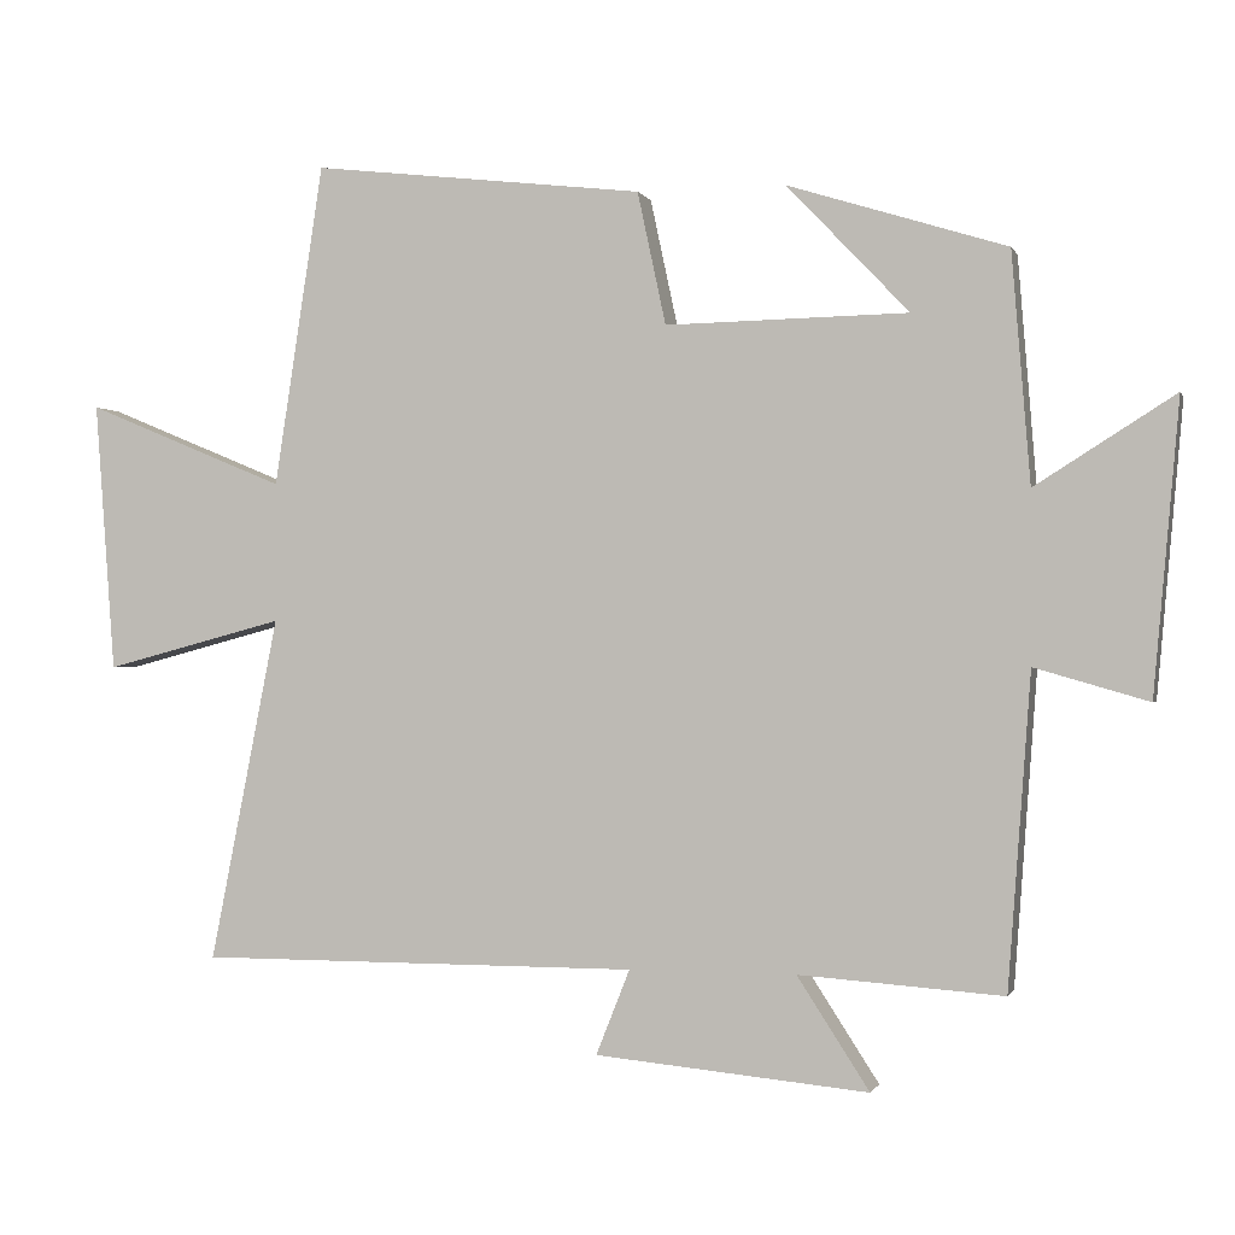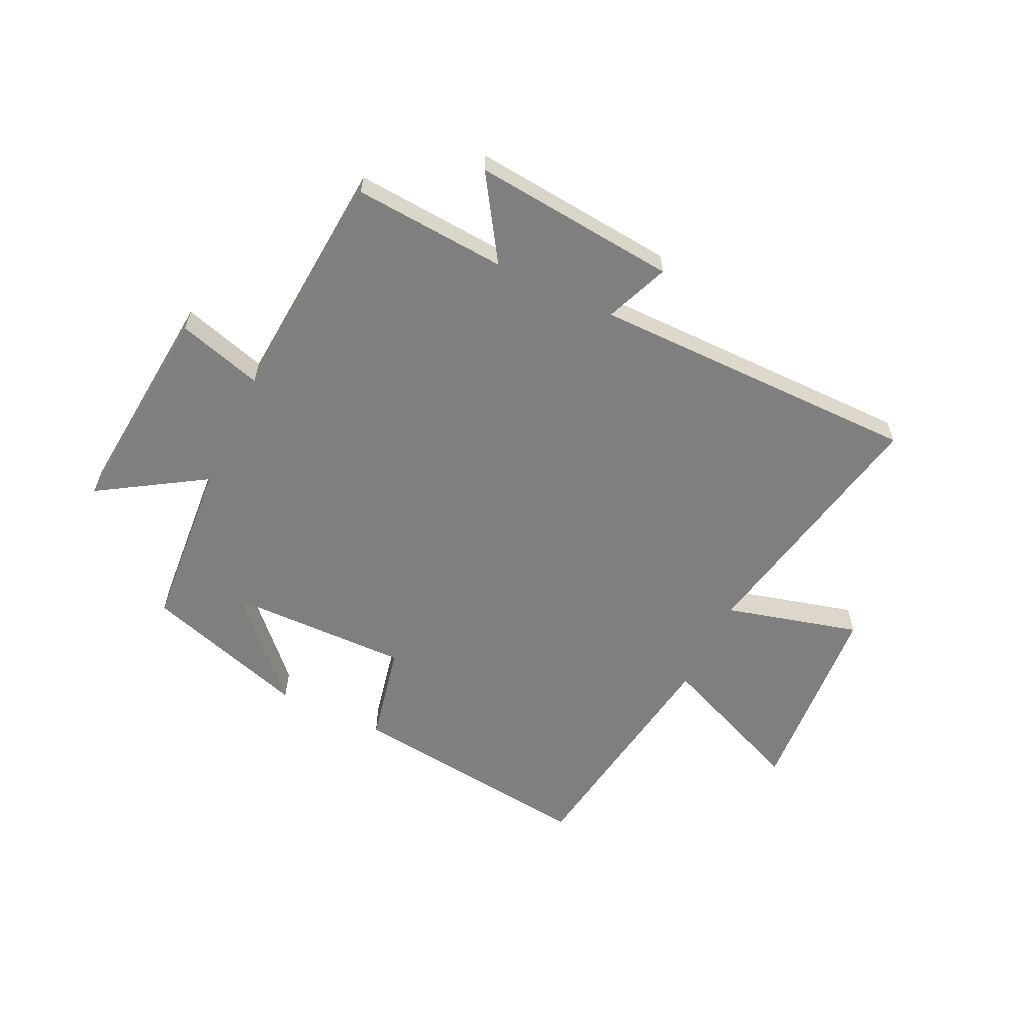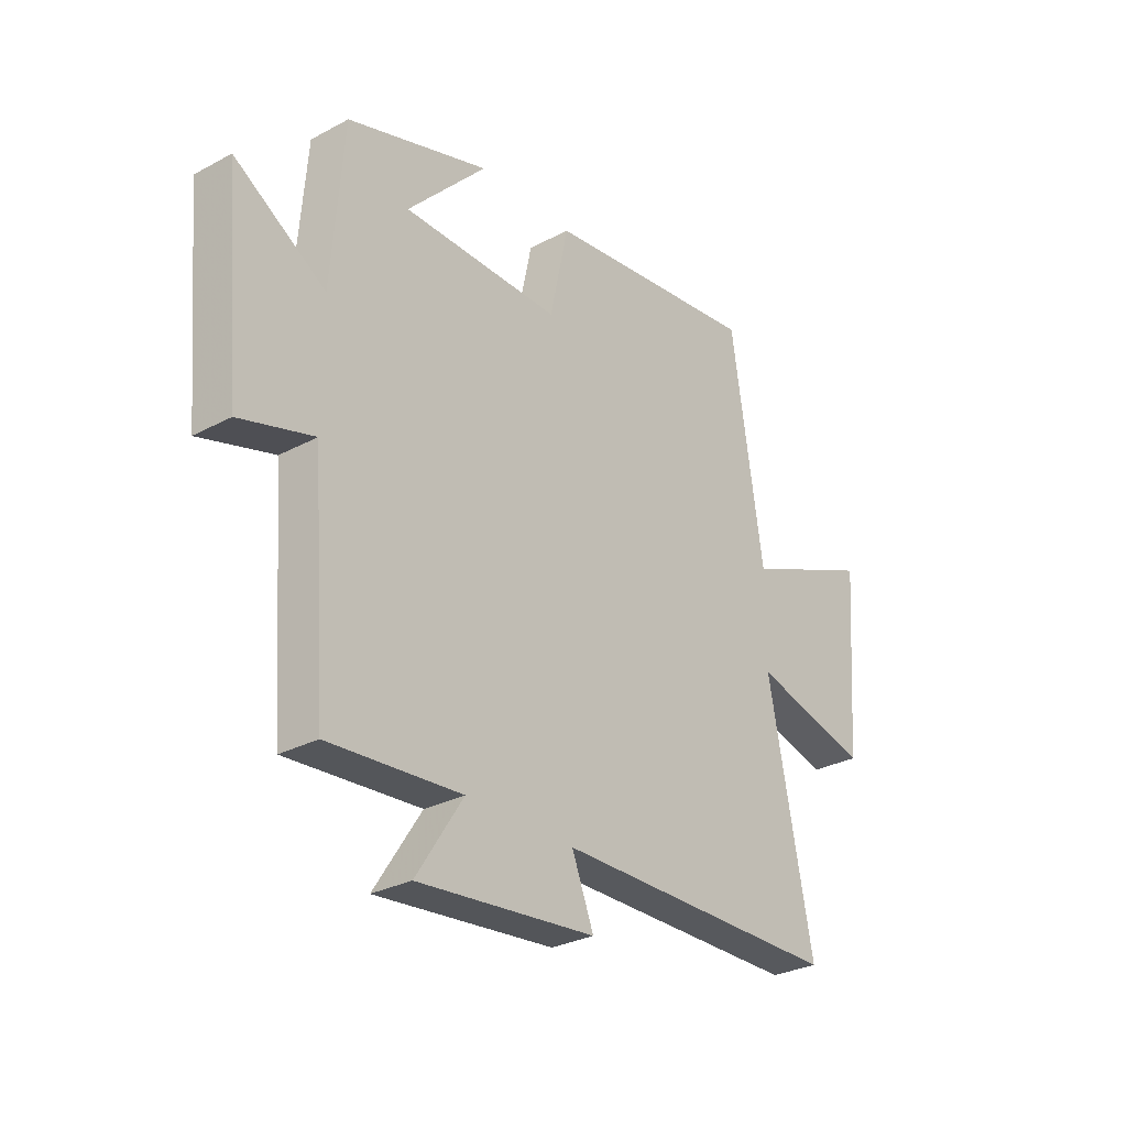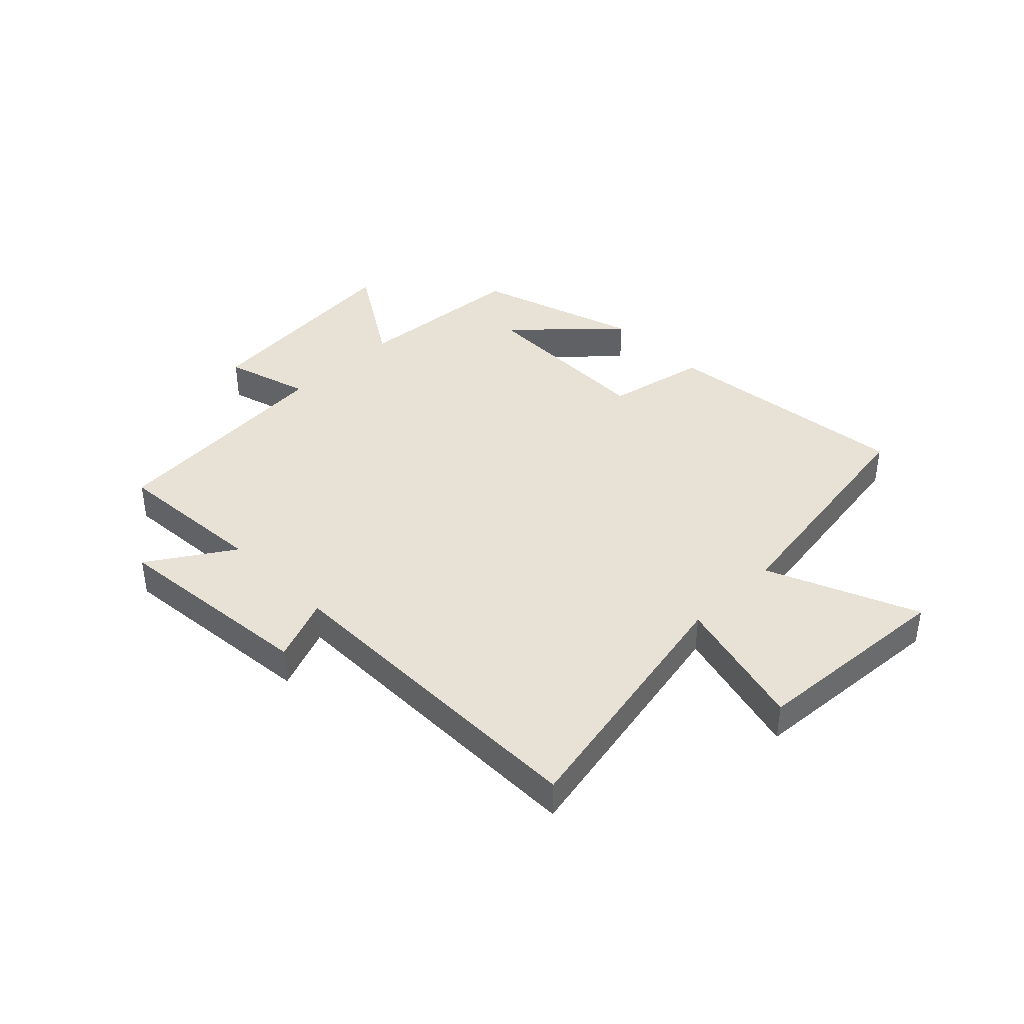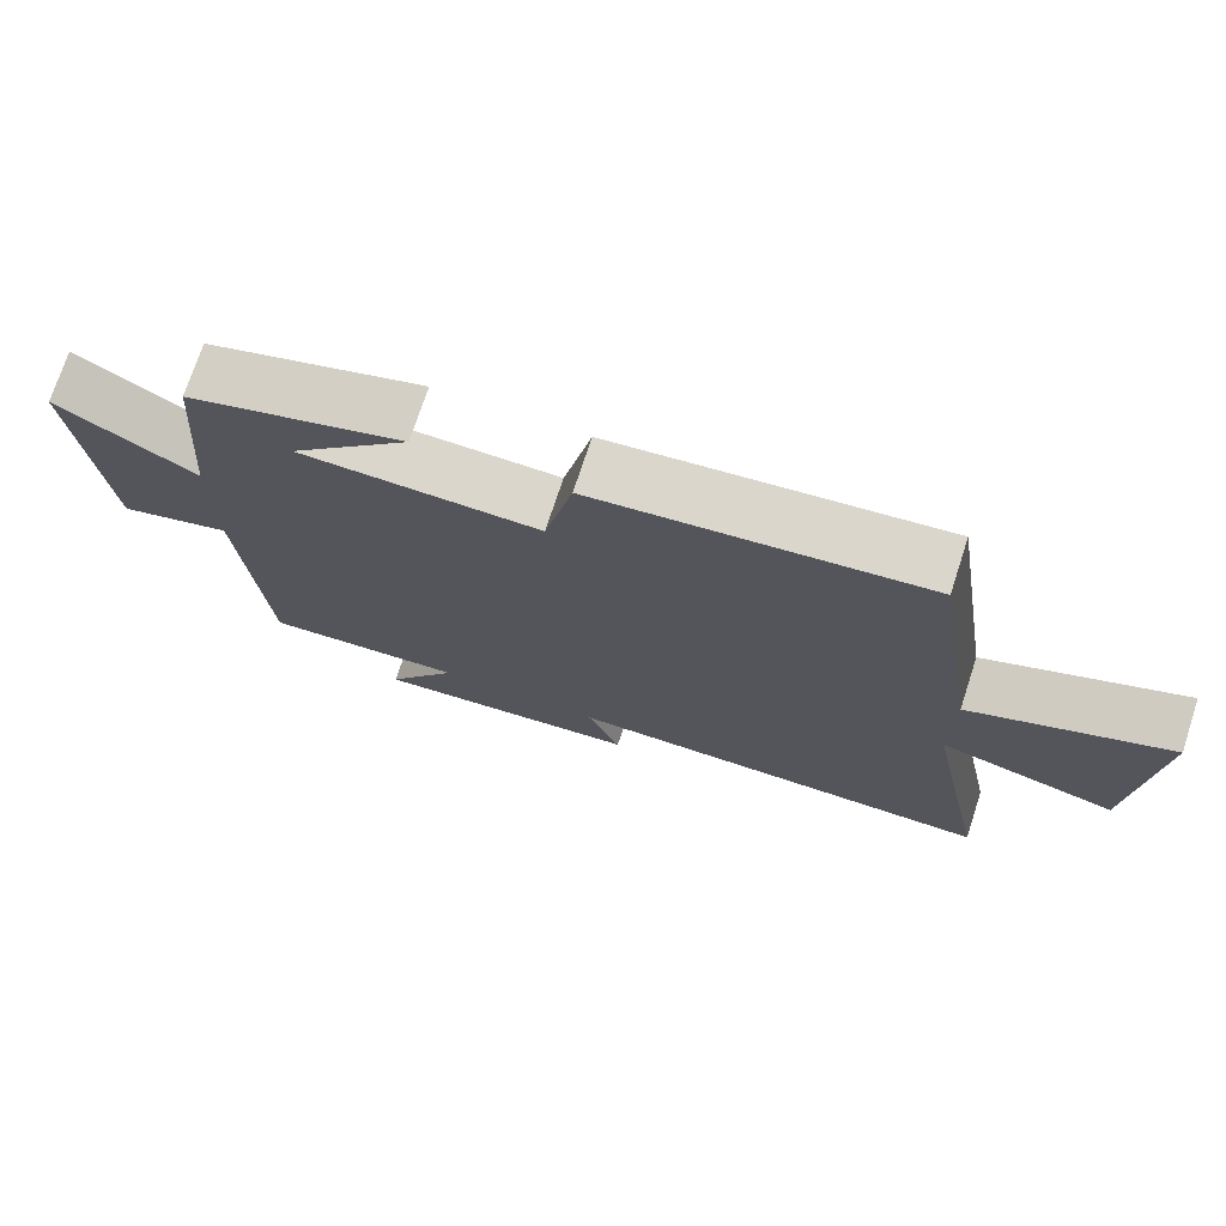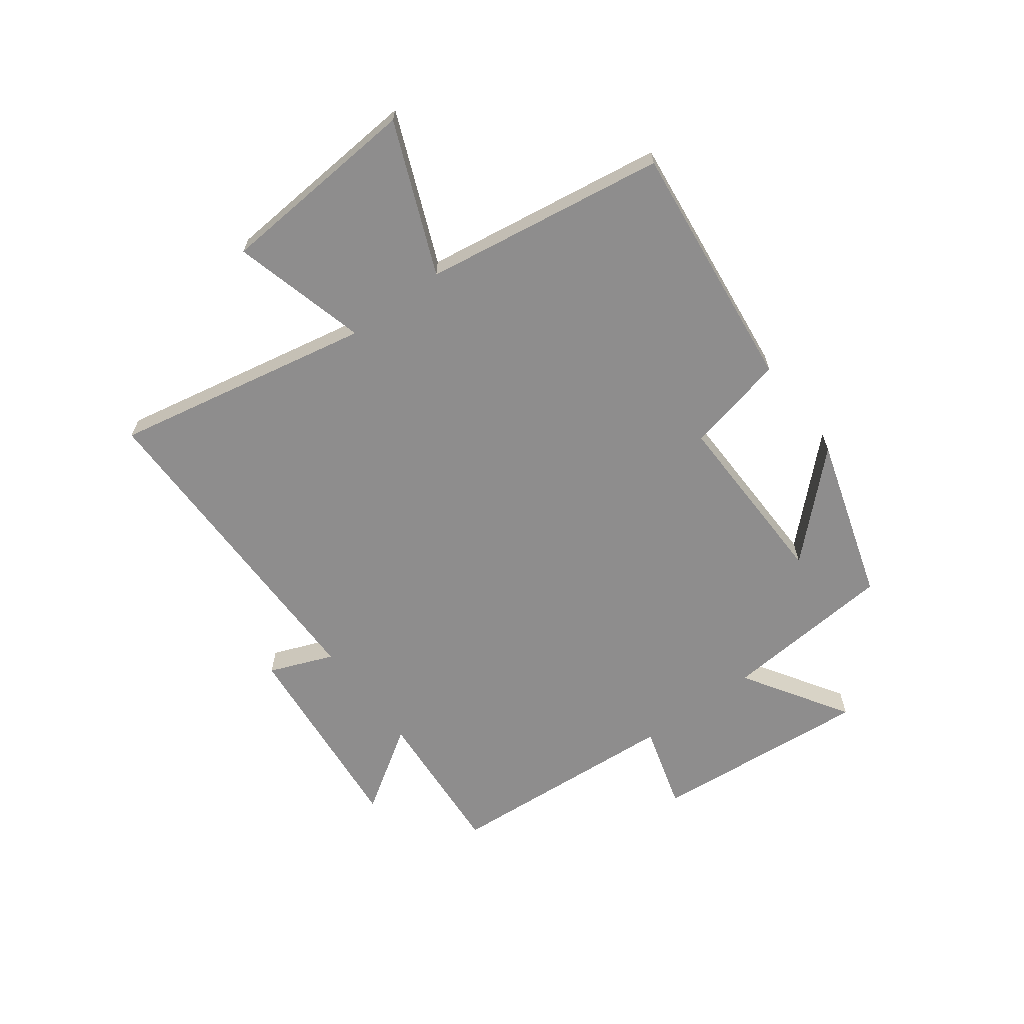
<metadata>
{"format":"obj","ext":"obj","renderer":"f3d","projection":"perspective","resolution":1024,"background":"white","views":[{"elev":-0.7,"azim":14.8,"up":"+Z"},{"elev":-59.9,"azim":154.4,"up":"+Y"},{"elev":-29.0,"azim":128.6,"up":"+Z"},{"elev":40.2,"azim":-134.7,"up":"+Y"},{"elev":73.5,"azim":-161.9,"up":"+Z"},{"elev":-64.7,"azim":-53.3,"up":"+Y"}]}
</metadata>
<code>
v 0.476 0.07 0.411
v 0.5 0.07 0.111
v 0.682 0.07 0.226
v 0.648 0.07 -0.154
v 0.5 0.07 -0.111
v 0.47 0.07 -0.519
v 0.204 0.07 -0.5
v 0.298 0.07 -0.645
v -0.058 0.07 -0.611
v -0.014 0.07 -0.5
v -0.589 0.07 -0.5
v -0.5 0.07 -0.051
v -0.734 0.07 -0.113
v -0.76 0.07 0.239
v -0.5 0.07 0.131
v -0.436 0.07 0.55
v -0.003 0.07 0.5
v 0.034 0.07 0.327
v 0.35 0.07 0.333
v 0.191 0.07 0.5
v 0.476 0 0.411
v 0.5 0 0.111
v 0.682 0 0.226
v 0.648 0 -0.154
v 0.5 0 -0.111
v 0.47 0 -0.519
v 0.204 0 -0.5
v 0.298 0 -0.645
v -0.058 0 -0.611
v -0.014 0 -0.5
v -0.589 0 -0.5
v -0.5 0 -0.051
v -0.734 0 -0.113
v -0.76 0 0.239
v -0.5 0 0.131
v -0.436 0 0.55
v -0.003 0 0.5
v 0.034 0 0.327
v 0.35 0 0.333
v 0.191 0 0.5
f 19 20 1
f 15 16 17 18
f 15 18 19
f 12 13 14 15
f 12 15 19
f 10 11 12 19
f 7 8 9 10
f 19 1 2
f 10 19 2
f 7 10 2
f 5 6 7 2
f 2 3 4 5
f 21 40 39
f 38 37 36 35
f 39 38 35
f 35 34 33 32
f 39 35 32
f 39 32 31 30
f 30 29 28 27
f 22 21 39
f 22 39 30
f 22 30 27
f 22 27 26 25
f 25 24 23 22
f 1 21 22 2
f 2 22 23 3
f 3 23 24 4
f 4 24 25 5
f 5 25 26 6
f 6 26 27 7
f 7 27 28 8
f 8 28 29 9
f 9 29 30 10
f 10 30 31 11
f 11 31 32 12
f 12 32 33 13
f 13 33 34 14
f 14 34 35 15
f 15 35 36 16
f 16 36 37 17
f 17 37 38 18
f 18 38 39 19
f 19 39 40 20
f 20 40 21 1

</code>
